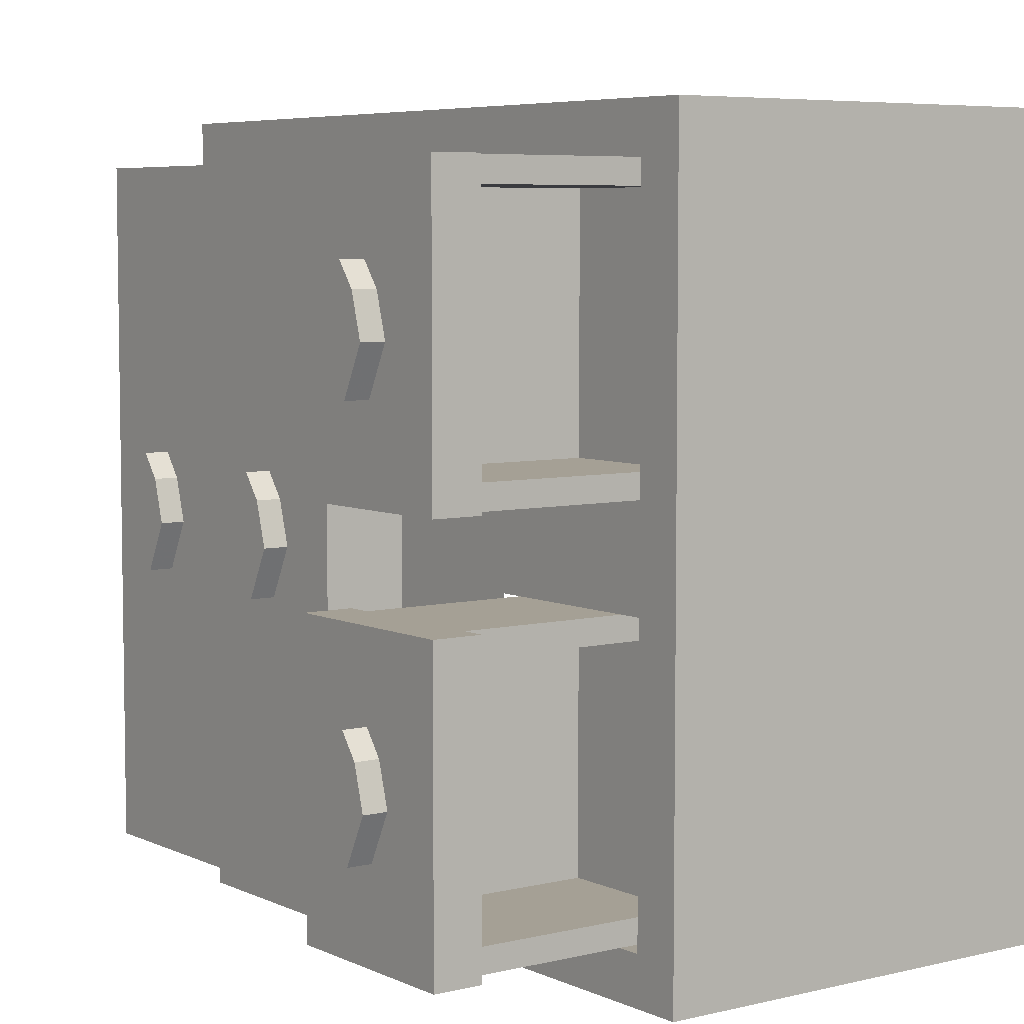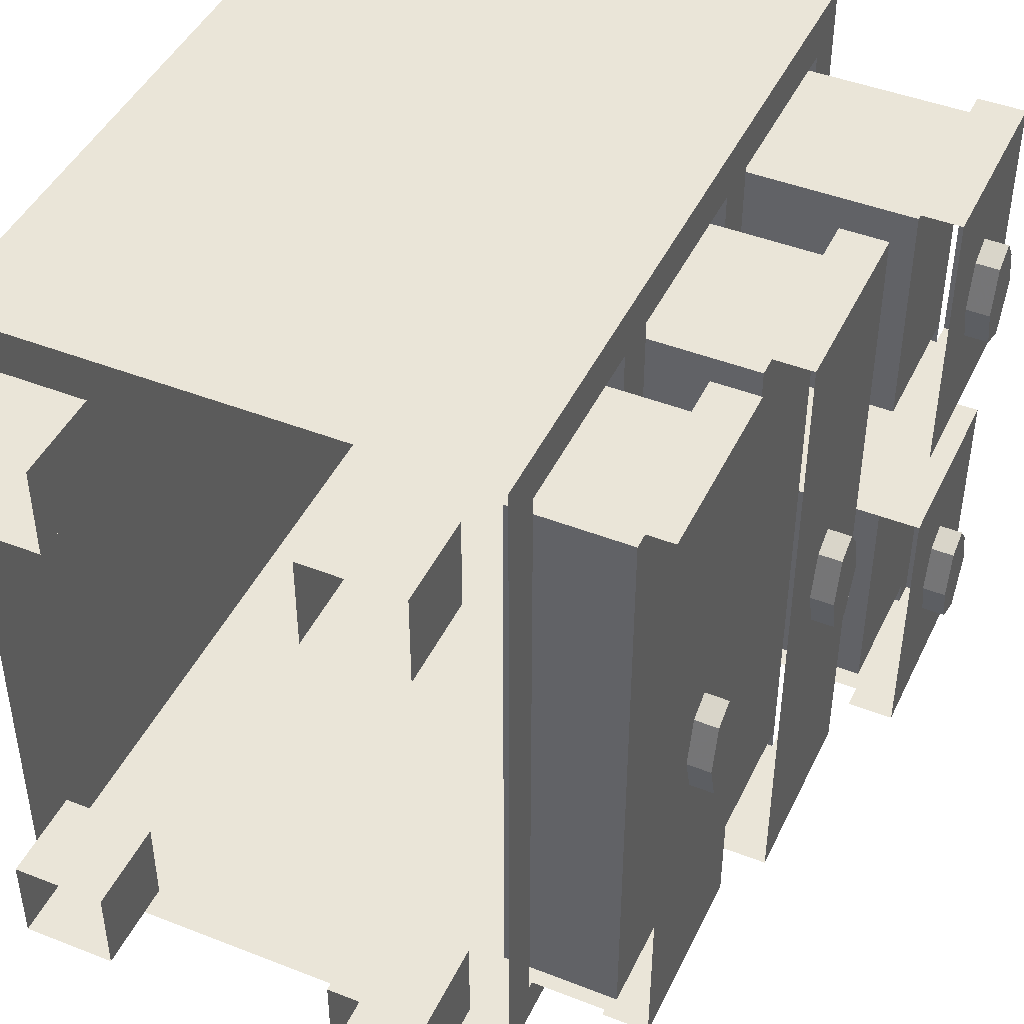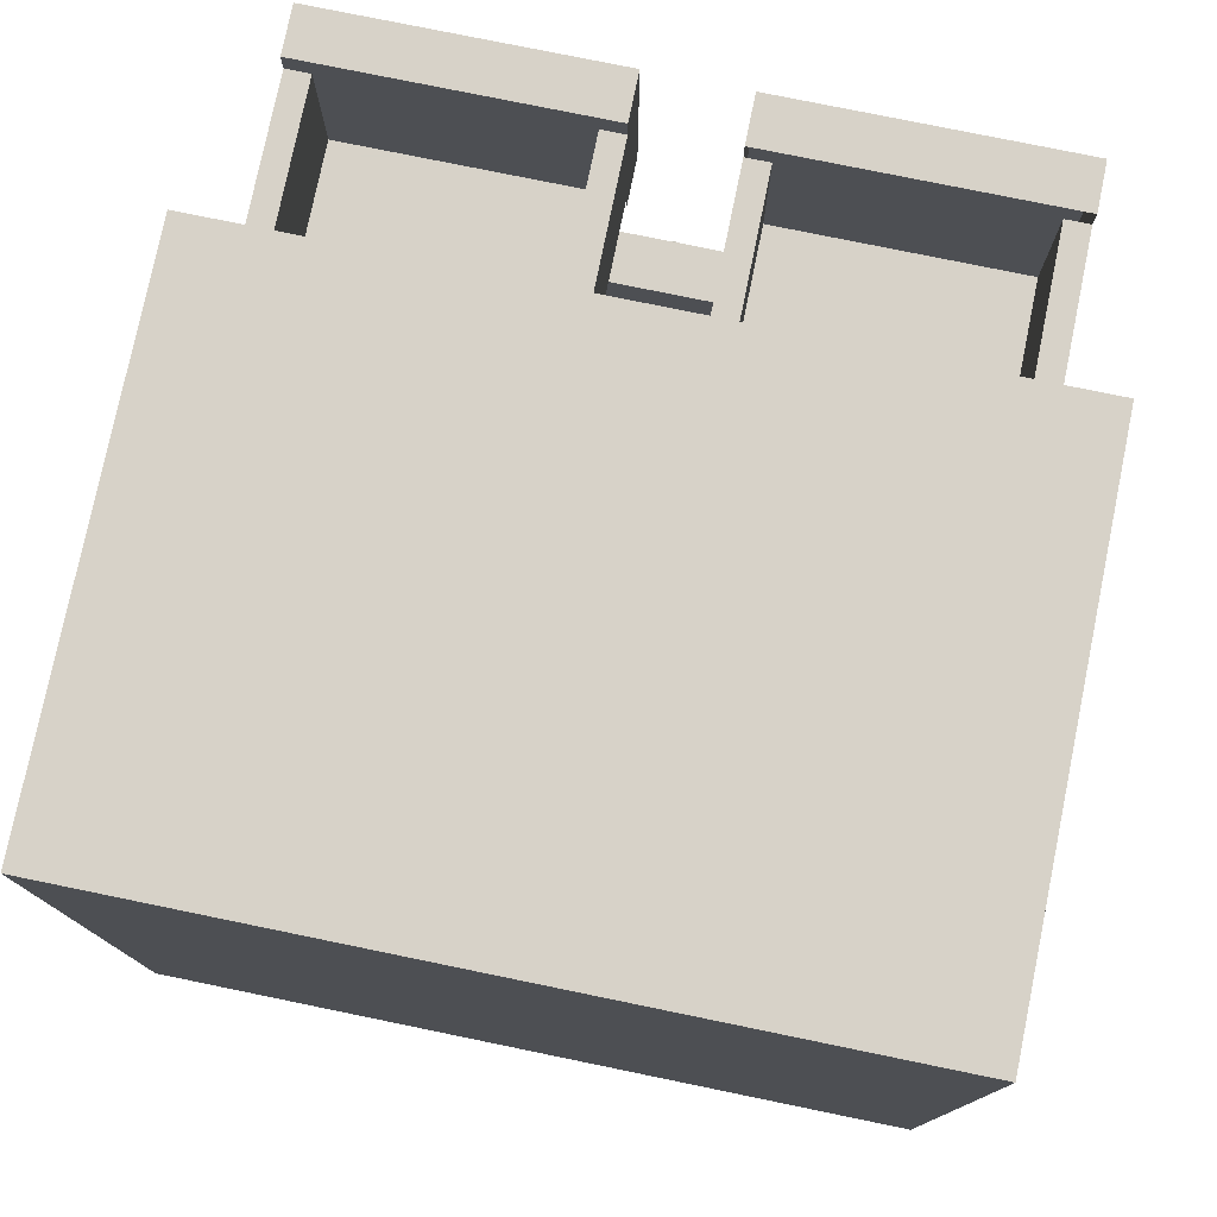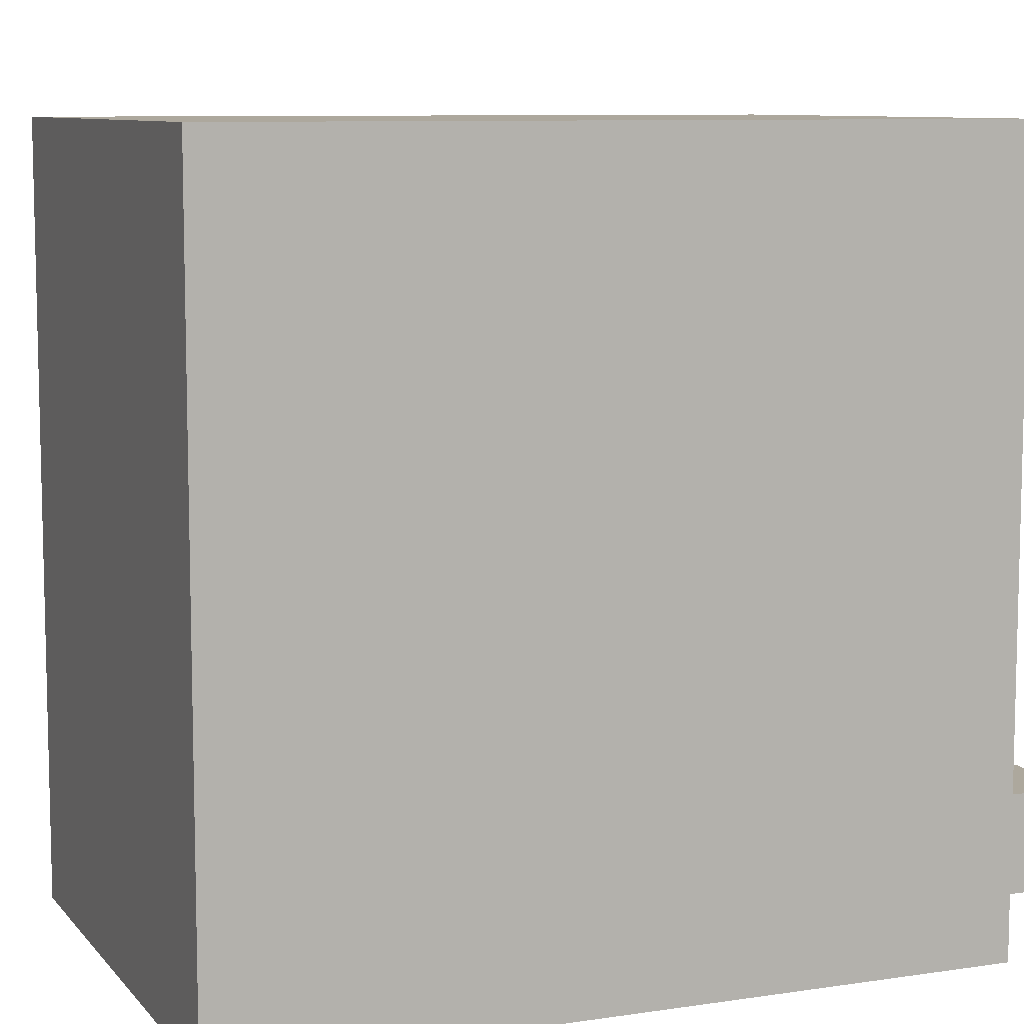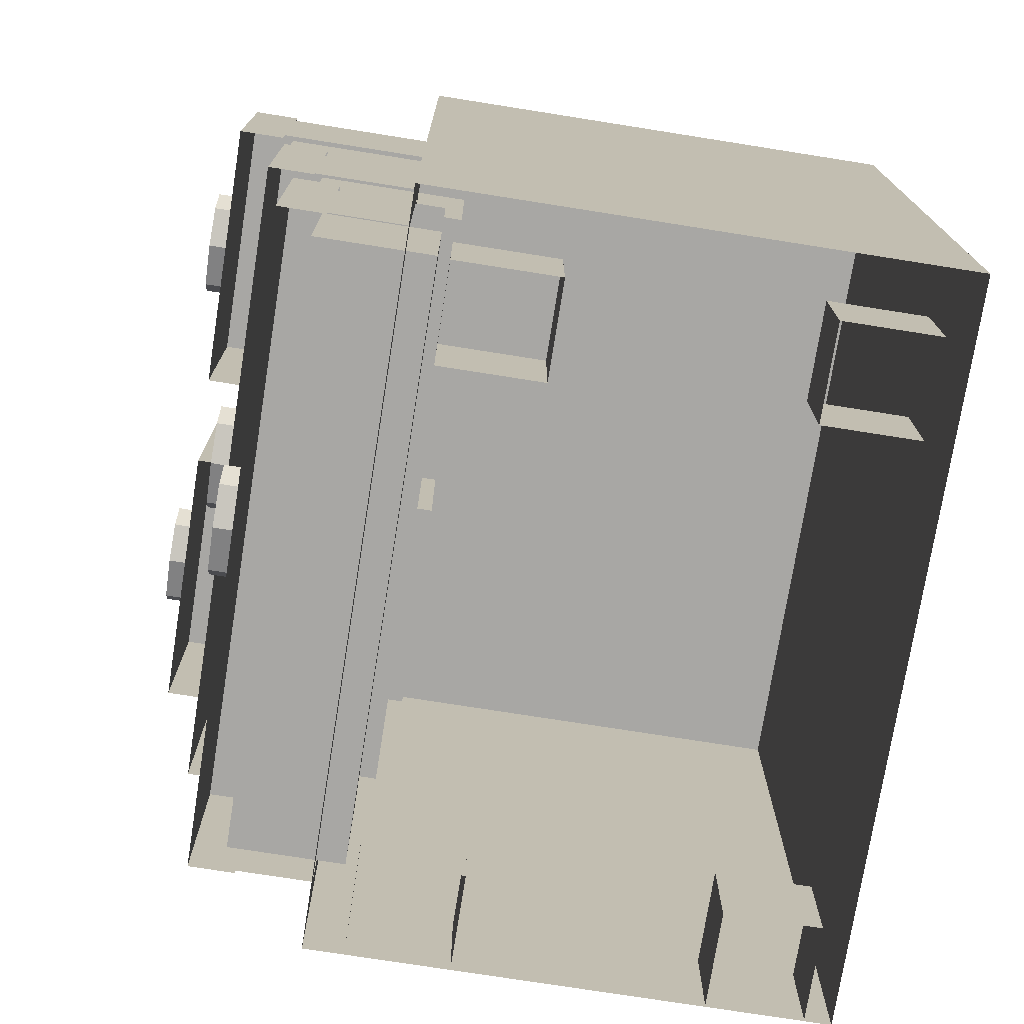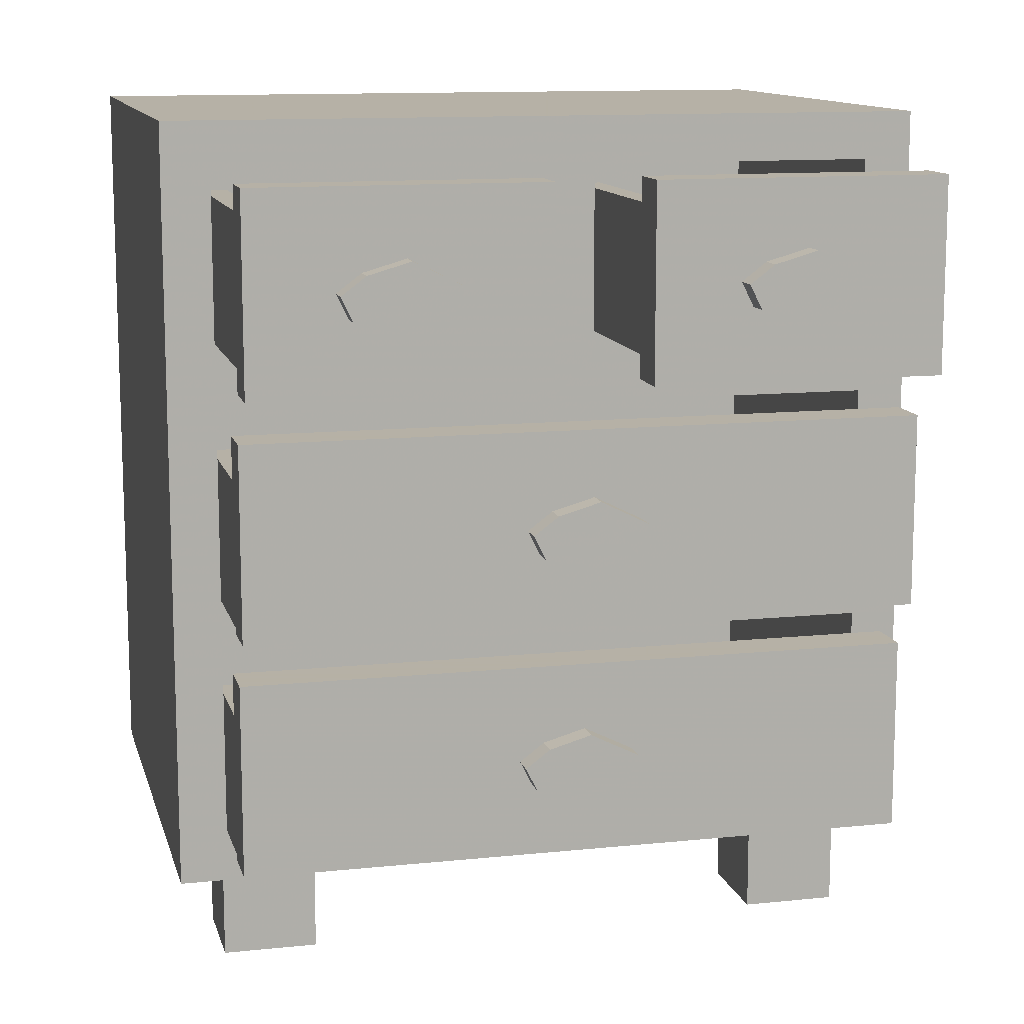
<metadata>
{"format":"obj","ext":"obj","renderer":"f3d","projection":"perspective","resolution":1024,"background":"white","views":[{"elev":5.9,"azim":143.7,"up":"+Z"},{"elev":44.7,"azim":24.5,"up":"+Z"},{"elev":77.4,"azim":-78.4,"up":"+Y"},{"elev":8.7,"azim":-112.2,"up":"+Z"},{"elev":-74.6,"azim":171.0,"up":"+Y"},{"elev":12.1,"azim":76.1,"up":"+Y"}]}
</metadata>
<code>
v 0.007812 0.125 -0.3125
v 0.007812 0 -0.3125
v 0.007812 0 -0.4375
v 0.007812 0.125 -0.4375
v 0.1406 0 -0.4375
v 0.1406 0.125 -0.4375
v 0.1406 0 -0.3125
v 0.1406 0.125 -0.3125
v -0.4375 0.125 -0.3125
v -0.4375 0 -0.3125
v -0.4375 0 -0.4375
v -0.4375 0.125 -0.4375
v -0.3125 0 -0.4375
v -0.3125 0.125 -0.4375
v -0.3125 0 -0.3125
v -0.3125 0.125 -0.3125
v -0.4375 0.125 0.4375
v -0.4375 0 0.4375
v -0.4375 0 0.3125
v -0.4375 0.125 0.3125
v -0.3125 0 0.3125
v -0.3125 0.125 0.3125
v -0.3125 0 0.4375
v -0.3125 0.125 0.4375
v 0.007812 0.125 0.4375
v 0.007812 0 0.4375
v 0.007812 0 0.3125
v 0.007812 0.125 0.3125
v 0.1406 0 0.3125
v 0.1406 0.125 0.3125
v 0.1406 0 0.4375
v 0.1406 0.125 0.4375
v 0.3984 0.6641 -0.007812
v 0.3984 0.6328 -0.07031
v 0.4297 0.6328 -0.07031
v 0.4297 0.6641 -0.007812
v 0.3984 0.6484 0.04688
v 0.4297 0.6484 0.04688
v 0.3984 0.625 0.07812
v 0.4297 0.625 0.07812
v 0.3984 0.5938 0.0625
v 0.4297 0.5938 0.0625
v 0.3984 0.5781 0
v 0.4297 0.5781 0
v 0.3984 0.5938 -0.05469
v 0.4297 0.5938 -0.05469
v 0.3359 0.75 -0.4375
v 0.3359 0.5 -0.4375
v 0.3984 0.5 -0.4375
v 0.3984 0.75 -0.4375
v 0.3359 0.75 0.4375
v 0.3984 0.75 0.4375
v 0.3359 0.5 0.4375
v 0.3984 0.5 0.4375
v 0.2969 0.4375 -0.4375
v 0.2969 0.1875 -0.4375
v 0.3594 0.1875 -0.4375
v 0.3594 0.4375 -0.4375
v 0.2969 0.4375 0.4375
v 0.3594 0.4375 0.4375
v 0.2969 0.1875 0.4375
v 0.3594 0.1875 0.4375
v 0.3594 0.3516 -0.007812
v 0.3594 0.3203 -0.07031
v 0.3906 0.3203 -0.07031
v 0.3906 0.3516 -0.007812
v 0.3594 0.3359 0.04688
v 0.3906 0.3359 0.04688
v 0.3594 0.3125 0.07812
v 0.3906 0.3125 0.07812
v 0.3594 0.2812 0.0625
v 0.3906 0.2812 0.0625
v 0.3594 0.2656 0
v 0.3906 0.2656 0
v 0.3594 0.2812 -0.05469
v 0.3906 0.2812 -0.05469
v -0.5 1.125 -0.5
v -0.5 0.125 -0.5
v 0.1953 0.125 -0.5
v 0.1953 1.125 -0.5
v 0.1953 1.125 0.5
v -0.5 1.125 0.5
v -0.5 0.125 0.5
v 0.1953 0.125 0.5
v 0.1953 1.125 0
v 0.1953 1.062 0.0625
v 0.1953 1.062 0.4375
v 0.1953 0.8125 0.4375
v 0.1953 0.7812 0.5
v 0.1953 0.75 0.4375
v 0.1953 0.5 0.4375
v 0.1953 0.4688 0.5
v 0.1953 0.4375 0.4375
v 0.1953 0.1875 0.4375
v 0.1953 0.1875 -0.4375
v 0.1953 0.4375 -0.4375
v 0.1953 0.4688 -0.5
v 0.1953 0.5 -0.4375
v 0.1953 0.75 -0.4375
v 0.1953 0.7891 -0.5
v 0.1953 0.8125 -0.4375
v 0.1953 1.062 -0.4375
v 0.1953 1.062 -0.0625
v 0.1953 0.8125 -0.0625
v 0.1953 0.8125 0.0625
v 0.1953 0.75 0
v 0.4062 1.031 -0.0625
v 0.4062 1.031 -0.09375
v 0.4062 1.062 -0.0625
v 0.4062 1.031 -0.4062
v 0.4062 1.062 -0.4375
v 0.4688 1.062 -0.4375
v 0.4688 1.062 -0.0625
v 0.4062 0.8125 -0.0625
v 0.4688 0.8125 -0.0625
v 0.4688 0.8125 -0.4375
v 0.4062 0.8125 -0.4375
v 0.4062 1.031 -0.4375
v 0.1953 1.031 -0.4375
v 0.1953 0.8438 -0.4375
v 0.4062 0.8438 -0.4375
v 0.4062 0.8125 0.4375
v 0.4062 1.062 0.4375
v 0.4688 1.062 0.4375
v 0.4688 0.8125 0.4375
v 0.4688 1.062 0.0625
v 0.4688 0.8125 0.0625
v 0.4062 1.062 0.0625
v 0.4062 0.8125 0.0625
v 0.4688 0.9766 -0.2578
v 0.4688 0.9453 -0.3203
v 0.5 0.9453 -0.3203
v 0.5 0.9766 -0.2578
v 0.4688 0.9609 -0.2031
v 0.5 0.9609 -0.2031
v 0.4688 0.9375 -0.1719
v 0.5 0.9375 -0.1719
v 0.4688 0.9062 -0.1875
v 0.5 0.9062 -0.1875
v 0.4688 0.8906 -0.25
v 0.5 0.8906 -0.25
v 0.4688 0.9062 -0.3047
v 0.5 0.9062 -0.3047
v 0.4688 0.9766 0.2422
v 0.4688 0.9453 0.1797
v 0.5 0.9453 0.1797
v 0.5 0.9766 0.2422
v 0.4688 0.9609 0.2969
v 0.5 0.9609 0.2969
v 0.4688 0.9375 0.3281
v 0.5 0.9375 0.3281
v 0.4688 0.9062 0.3125
v 0.5 0.9062 0.3125
v 0.4688 0.8906 0.25
v 0.5 0.8906 0.25
v 0.4688 0.9062 0.1953
v 0.5 0.9062 0.1953
v 0.1094 1.031 -0.09375
v 0.1094 0.8438 -0.09375
v 0.4062 0.8438 -0.09375
v 0.4062 0.8438 -0.4062
v 0.1094 1.031 -0.4062
v 0.1094 0.8438 -0.4062
v 0.4062 0.8438 -0.0625
v 0.1953 0.8438 -0.0625
v 0.1953 1.031 -0.0625
v 0.1953 1.031 -0.09375
v 0.1094 1.031 -0.0625
v 0.1953 1.031 -0.4062
v 0.1094 1.031 -0.4375
v 0.1094 0.8438 0.09375
v 0.4062 0.8438 0.09375
v 0.4062 0.8438 0.4062
v 0.1094 0.8438 0.4062
v 0.1094 1.031 0.4062
v 0.1094 1.031 0.09375
v 0.4062 1.031 0.09375
v 0.4062 1.031 0.4062
v 0.1953 1.031 0.4375
v 0.1953 1.031 0.4062
v 0.4062 1.031 0.4375
v 0.4062 0.8438 0.4375
v 0.1953 0.8438 0.4375
v 0.1953 0.8438 0.0625
v 0.4062 0.8438 0.0625
v 0.4062 1.031 0.0625
v 0.1953 1.031 0.0625
v 0.1953 1.031 0.09375
v 0.1094 1.031 0.0625
v 0.1094 1.031 0.4375
v 0.1328 0.5078 -0.4062
v 0.3359 0.5078 -0.4062
v 0.3359 0.5078 0.4062
v 0.1328 0.5078 0.4062
v 0.1328 0.6953 0.4062
v 0.1328 0.6953 -0.4062
v 0.3359 0.6953 -0.4062
v 0.3359 0.6953 0.4062
v 0.1953 0.6953 0.4375
v 0.1953 0.6953 0.4062
v 0.3359 0.6953 0.4375
v 0.3359 0.5078 0.4375
v 0.1953 0.5078 0.4375
v 0.1953 0.5078 -0.4375
v 0.3359 0.5078 -0.4375
v 0.3359 0.6953 -0.4375
v 0.1953 0.6953 -0.4375
v 0.1953 0.6953 -0.4062
v 0.1328 0.6953 -0.4375
v 0.1328 0.6953 0.4375
v 0.1562 0.1953 -0.4062
v 0.3125 0.1953 -0.4062
v 0.3125 0.1953 0.4062
v 0.1562 0.1953 0.4062
v 0.1562 0.3828 0.4062
v 0.1562 0.3828 -0.4062
v 0.3125 0.3828 -0.4062
v 0.3125 0.3828 0.4062
v 0.1953 0.3828 0.4375
v 0.1953 0.3828 0.4062
v 0.3125 0.3828 0.4375
v 0.3125 0.1953 0.4375
v 0.1953 0.1953 0.4375
v 0.1953 0.1953 -0.4375
v 0.3125 0.1953 -0.4375
v 0.3125 0.3828 -0.4375
v 0.1953 0.3828 -0.4375
v 0.1953 0.3828 -0.4062
v 0.1562 0.3828 -0.4375
v 0.1562 0.3828 0.4375
f 1 2 3
f 1 3 4
f 4 3 5
f 4 5 6
f 6 5 7
f 6 7 8
f 8 7 2
f 8 2 1
f 9 10 11
f 9 11 12
f 12 11 13
f 12 13 14
f 14 13 15
f 14 15 16
f 16 15 10
f 16 10 9
f 17 18 19
f 17 19 20
f 20 19 21
f 20 21 22
f 22 21 23
f 22 23 24
f 24 23 18
f 24 18 17
f 25 26 27
f 25 27 28
f 28 27 29
f 28 29 30
f 30 29 31
f 30 31 32
f 32 31 26
f 32 26 25
f 33 34 35
f 33 35 36
f 33 36 37
f 37 36 38
f 37 38 39
f 39 38 40
f 39 40 41
f 41 40 42
f 41 42 43
f 43 42 44
f 43 44 45
f 45 44 46
f 45 46 34
f 34 46 35
f 35 46 36
f 36 46 44
f 36 44 40
f 36 40 38
f 40 44 42
f 47 48 49
f 47 49 50
f 47 50 51
f 51 50 52
f 51 52 53
f 53 52 54
f 54 52 50
f 54 50 49
f 55 56 57
f 55 57 58
f 55 58 59
f 59 58 60
f 59 60 61
f 61 60 62
f 62 60 58
f 62 58 57
f 63 64 65
f 63 65 66
f 63 66 67
f 67 66 68
f 67 68 69
f 69 68 70
f 69 70 71
f 71 70 72
f 71 72 73
f 73 72 74
f 73 74 75
f 75 74 76
f 75 76 64
f 64 76 65
f 65 76 66
f 66 76 74
f 66 74 70
f 66 70 68
f 70 74 72
f 77 78 79
f 77 79 80
f 77 80 81
f 77 81 82
f 77 82 78
f 78 82 83
f 83 82 81
f 83 81 84
f 85 86 87
f 85 87 81
f 81 87 88
f 81 88 89
f 89 88 90
f 89 90 91
f 89 91 92
f 92 91 93
f 92 93 94
f 92 94 84
f 84 94 79
f 79 94 95
f 79 95 96
f 79 96 97
f 97 96 98
f 97 98 99
f 97 99 100
f 100 99 101
f 100 101 80
f 80 101 102
f 80 102 103
f 80 103 85
f 85 103 86
f 86 103 104
f 86 104 105
f 105 104 106
f 105 106 88
f 88 106 90
f 101 99 106
f 101 106 104
f 98 96 93
f 98 93 91
f 107 108 109
f 109 108 110
f 109 110 111
f 109 111 112
f 109 112 113
f 109 113 114
f 114 113 115
f 115 113 112
f 115 112 116
f 116 112 111
f 116 111 117
f 110 118 111
f 118 110 119
f 118 119 120
f 118 120 121
f 122 123 124
f 122 124 125
f 125 124 126
f 125 126 127
f 127 126 128
f 127 128 129
f 123 128 126
f 123 126 124
f 130 131 132
f 130 132 133
f 130 133 134
f 134 133 135
f 134 135 136
f 136 135 137
f 136 137 138
f 138 137 139
f 138 139 140
f 140 139 141
f 140 141 142
f 142 141 143
f 142 143 131
f 131 143 132
f 132 143 133
f 133 143 141
f 133 141 137
f 133 137 135
f 137 141 139
f 144 145 146
f 144 146 147
f 144 147 148
f 148 147 149
f 148 149 150
f 150 149 151
f 150 151 152
f 152 151 153
f 152 153 154
f 154 153 155
f 154 155 156
f 156 155 157
f 156 157 145
f 145 157 146
f 146 157 147
f 147 157 155
f 147 155 151
f 147 151 149
f 151 155 153
f 108 158 159
f 108 159 160
f 108 160 110
f 110 160 161
f 110 161 162
f 162 161 163
f 162 163 158
f 158 163 159
f 159 163 160
f 160 163 161
f 164 165 166
f 164 166 107
f 107 166 108
f 108 166 167
f 167 166 168
f 167 168 158
f 119 110 169
f 119 169 170
f 170 169 162
f 171 172 173
f 171 173 174
f 171 174 175
f 171 175 176
f 171 176 172
f 172 176 177
f 172 177 173
f 173 177 178
f 173 178 174
f 174 178 175
f 179 180 178
f 179 178 181
f 179 181 182
f 179 182 183
f 184 185 186
f 184 186 187
f 187 186 177
f 187 177 188
f 187 188 189
f 189 188 176
f 190 175 180
f 190 180 179
f 191 192 193
f 191 193 194
f 191 194 195
f 191 195 196
f 191 196 192
f 192 196 197
f 192 197 193
f 193 197 198
f 193 198 194
f 194 198 195
f 199 200 198
f 199 198 201
f 199 201 202
f 199 202 203
f 204 205 206
f 204 206 207
f 207 206 197
f 207 197 208
f 207 208 209
f 209 208 196
f 210 195 200
f 210 200 199
f 211 212 213
f 211 213 214
f 211 214 215
f 211 215 216
f 211 216 212
f 212 216 217
f 212 217 213
f 213 217 218
f 213 218 214
f 214 218 215
f 219 220 218
f 219 218 221
f 219 221 222
f 219 222 223
f 224 225 226
f 224 226 227
f 227 226 217
f 227 217 228
f 227 228 229
f 229 228 216
f 230 215 220
f 230 220 219

</code>
